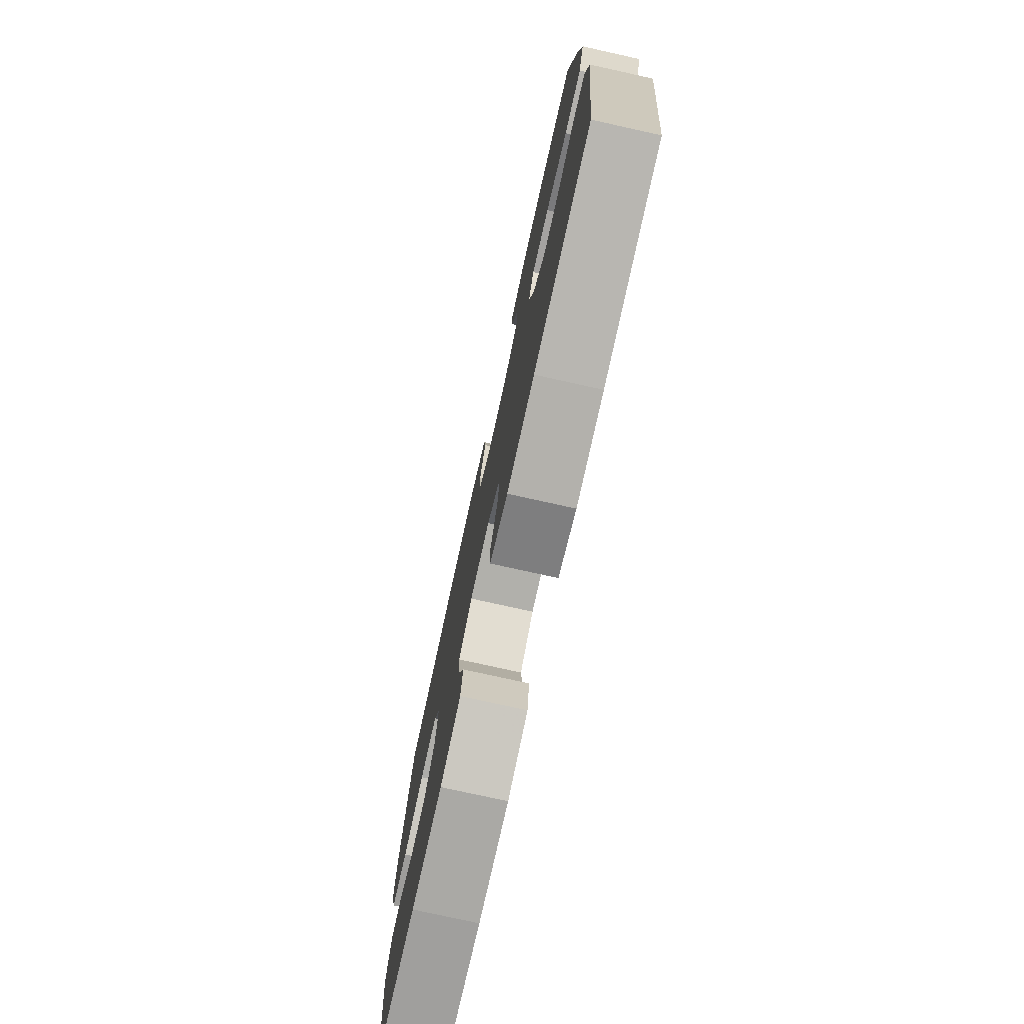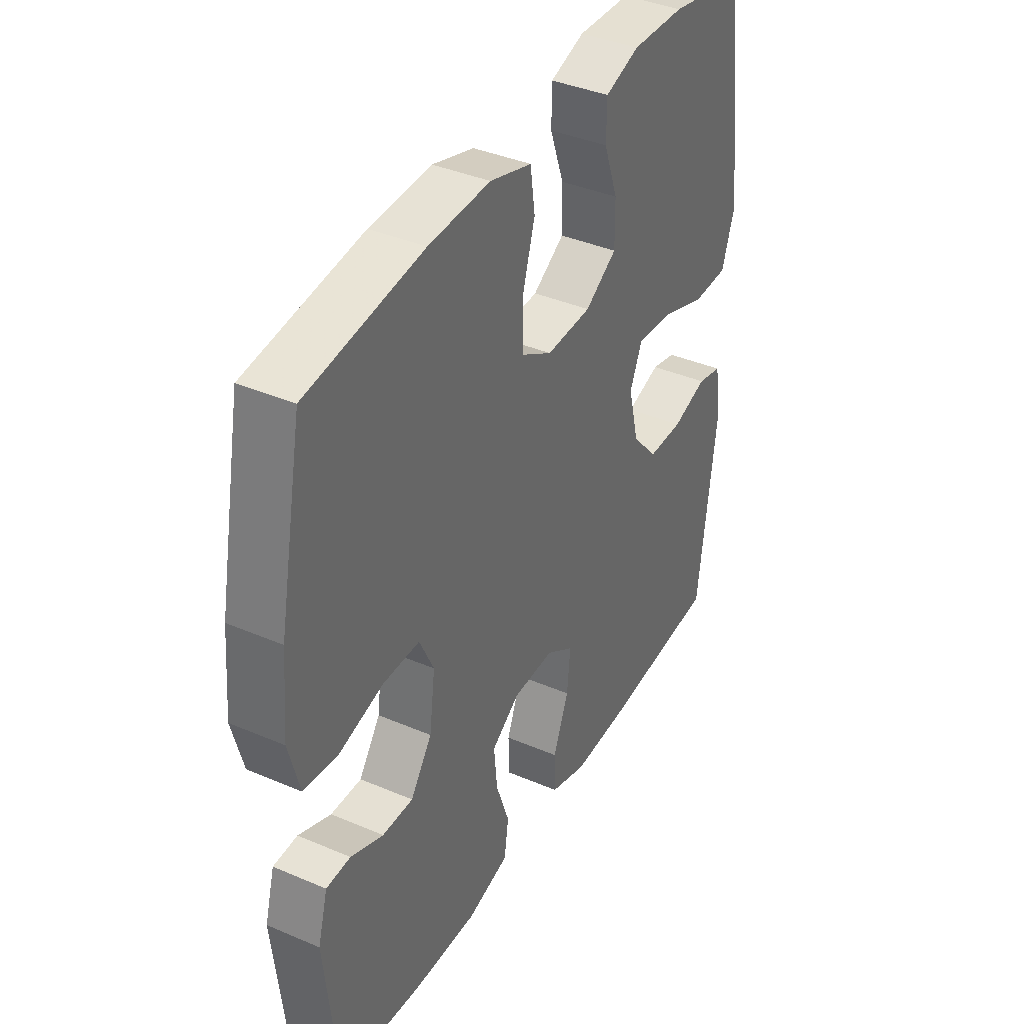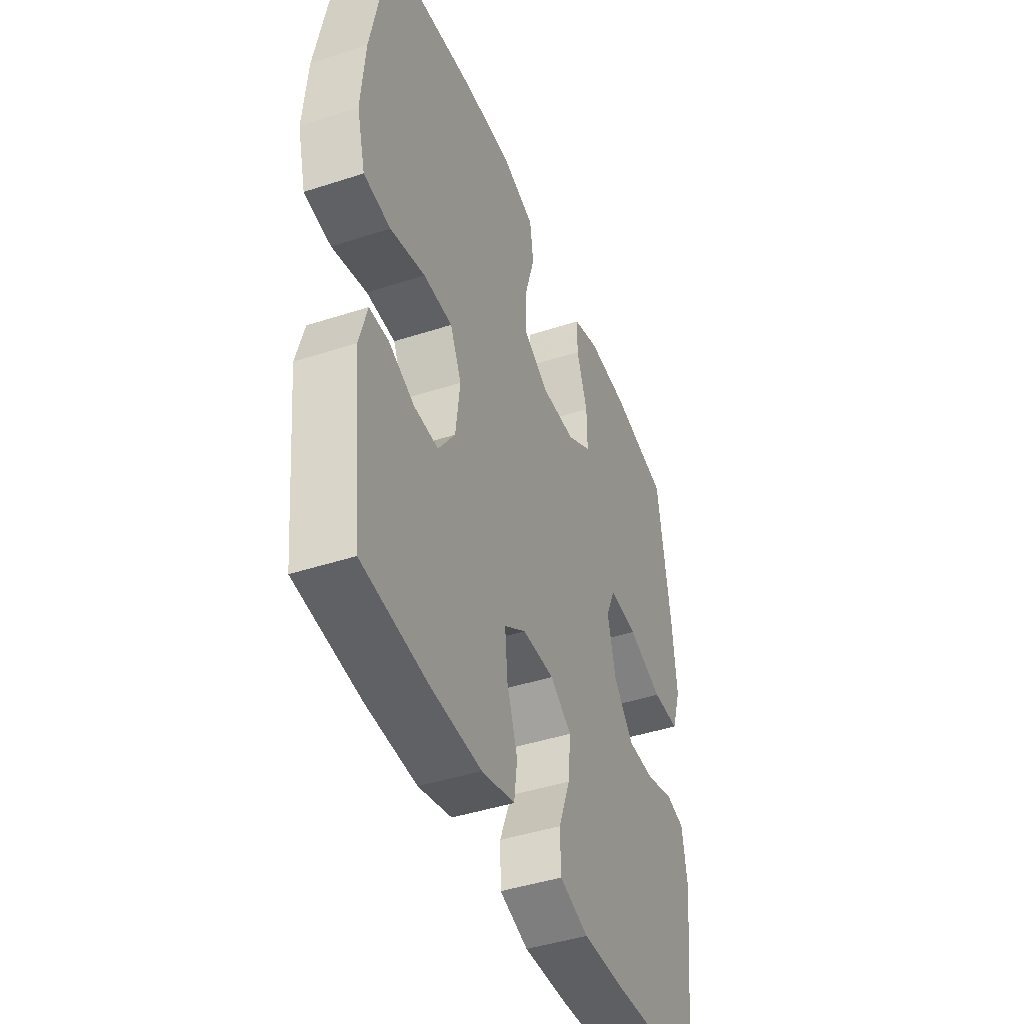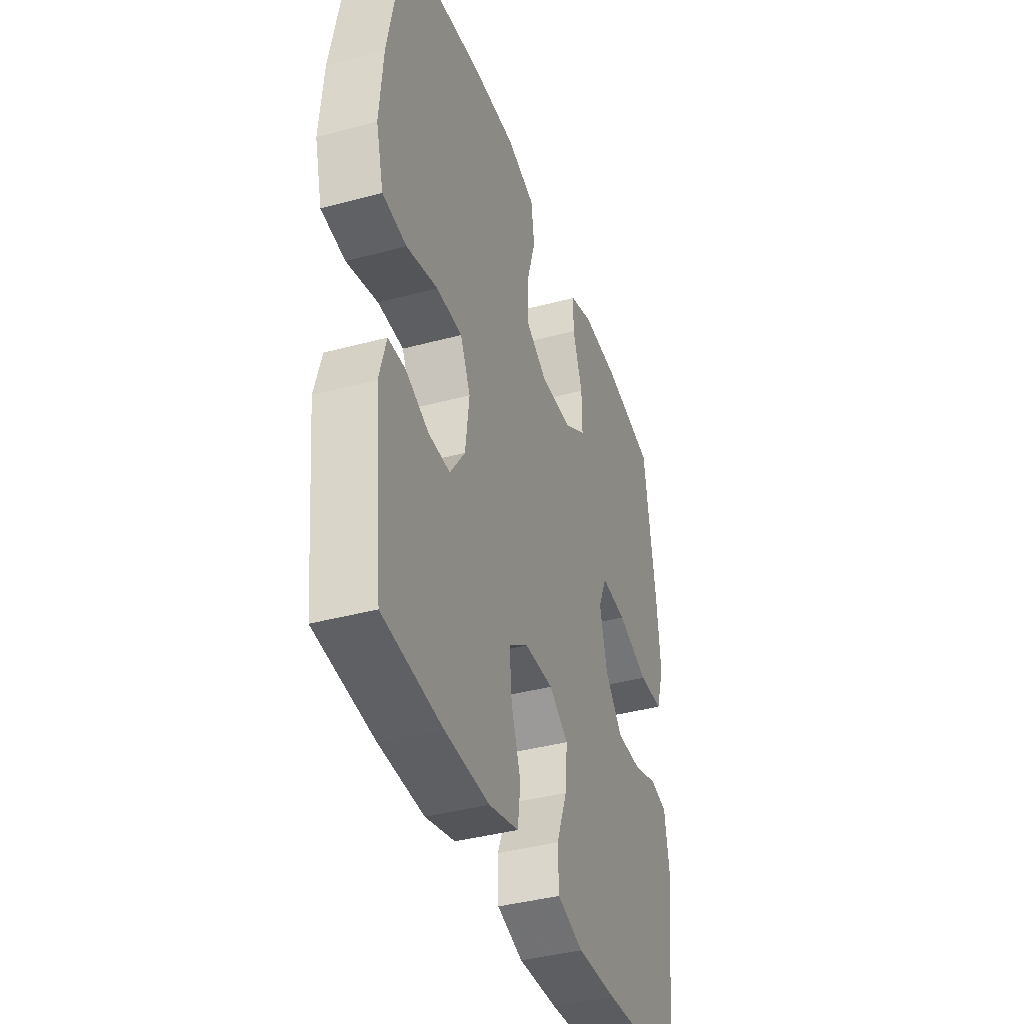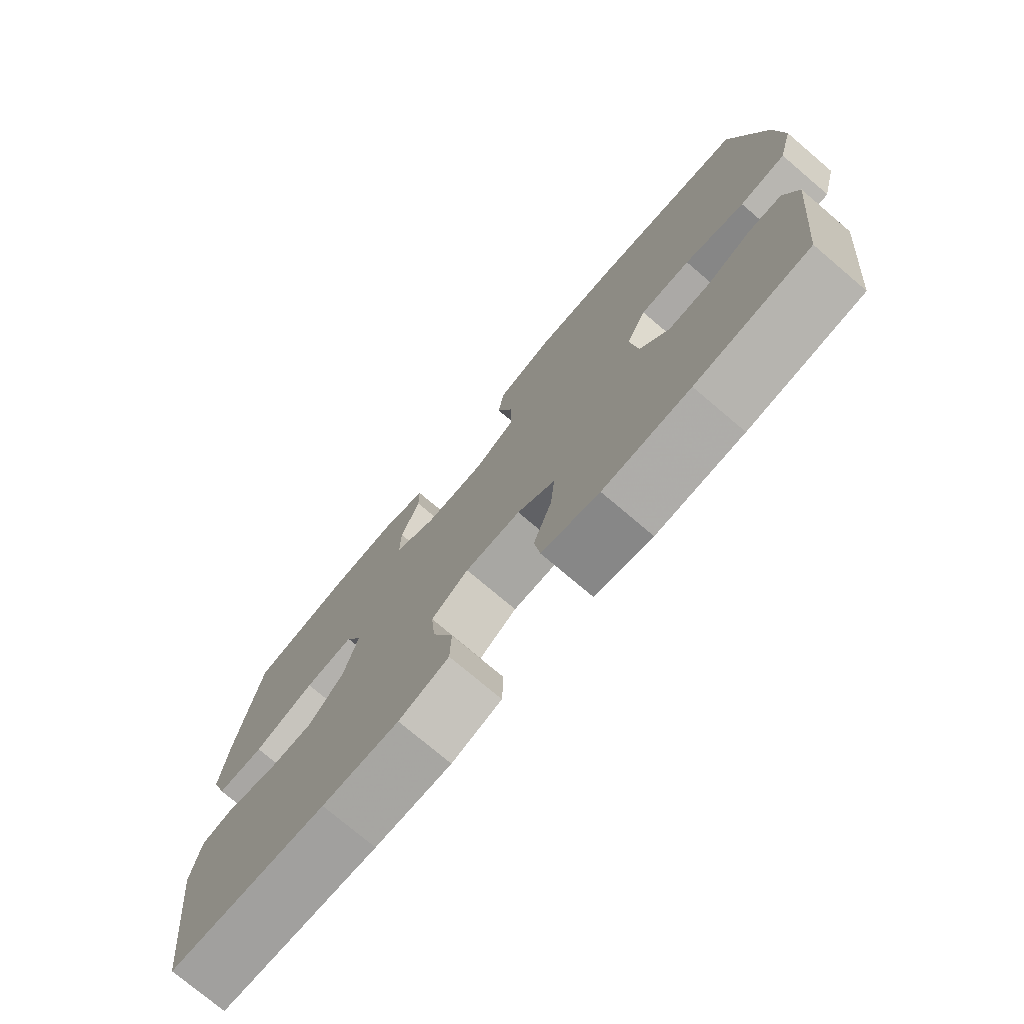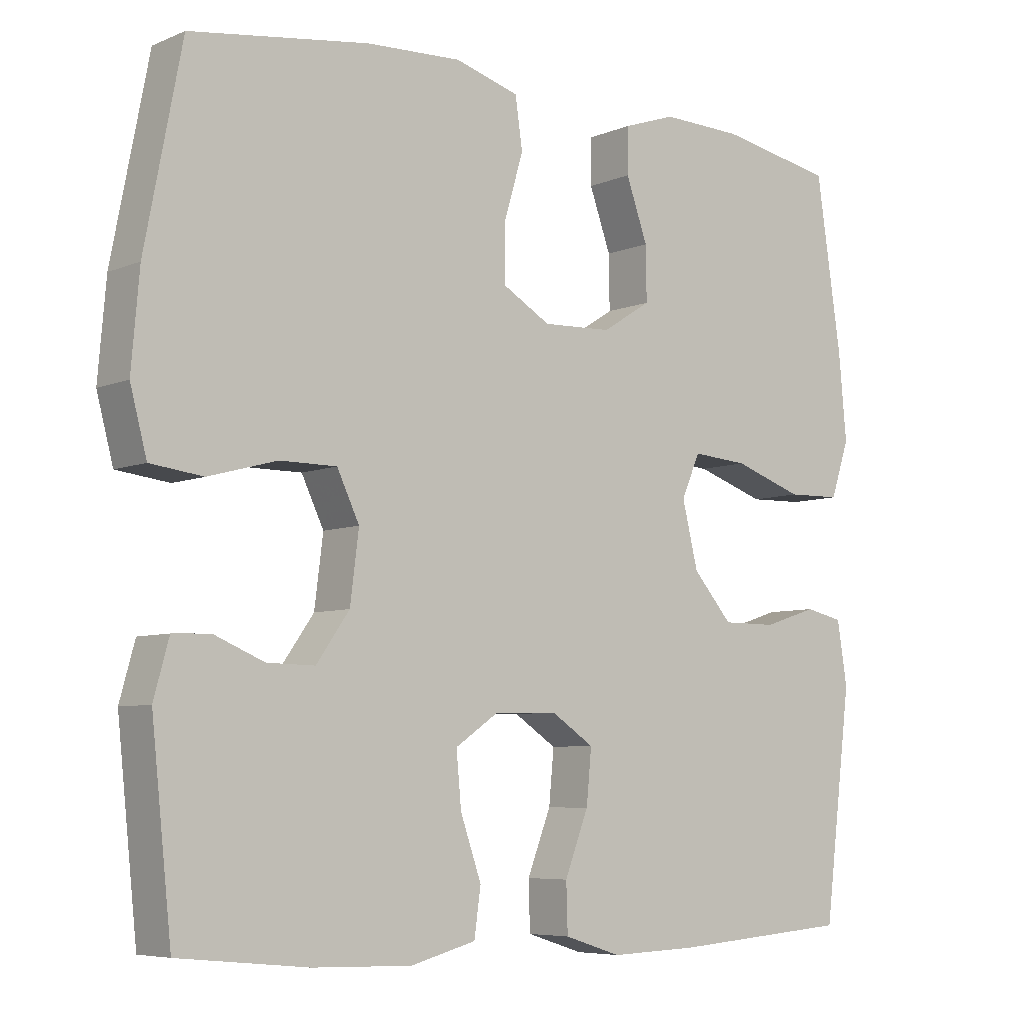
<metadata>
{"format":"obj","ext":"obj","renderer":"f3d","projection":"perspective","resolution":1024,"background":"white","views":[{"elev":-77.1,"azim":77.5,"up":"+Z"},{"elev":38.7,"azim":-61.7,"up":"+Z"},{"elev":-43.8,"azim":-69.0,"up":"+Z"},{"elev":-39.4,"azim":-71.4,"up":"+Z"},{"elev":-75.6,"azim":-130.3,"up":"+Z"},{"elev":-6.5,"azim":-39.5,"up":"+Z"}]}
</metadata>
<code>
v -0.5 0.07 -0.5
v -0.528 0.07 -0.236
v -0.507 0.07 -0.16
v -0.455 0.07 -0.158
v -0.385 0.07 -0.187
v -0.319 0.07 -0.188
v -0.273 0.07 -0.123
v -0.261 0.07 -0.028
v -0.292 0.07 0.037
v -0.371 0.07 0.037
v -0.466 0.07 0.011
v -0.539 0.07 0.02
v -0.562 0.07 0.107
v -0.551 0.07 0.236
v -0.5 0.07 0.5
v -0.252 0.07 0.535
v -0.12 0.07 0.541
v -0.031 0.07 0.515
v -0.021 0.07 0.445
v -0.048 0.07 0.355
v -0.048 0.07 0.277
v 0.019 0.07 0.238
v 0.115 0.07 0.242
v 0.183 0.07 0.285
v 0.182 0.07 0.36
v 0.152 0.07 0.444
v 0.153 0.07 0.508
v 0.226 0.07 0.533
v 0.339 0.07 0.53
v 0.5 0.07 0.5
v 0.535 0.07 0.262
v 0.546 0.07 0.142
v 0.52 0.07 0.064
v 0.445 0.07 0.062
v 0.348 0.07 0.095
v 0.27 0.07 0.101
v 0.244 0.07 0.041
v 0.266 0.07 -0.049
v 0.321 0.07 -0.112
v 0.397 0.07 -0.112
v 0.472 0.07 -0.088
v 0.525 0.07 -0.1
v 0.539 0.07 -0.188
v 0.5 0.07 -0.5
v 0.249 0.07 -0.519
v 0.128 0.07 -0.523
v 0.049 0.07 -0.498
v 0.047 0.07 -0.431
v 0.08 0.07 -0.346
v 0.087 0.07 -0.272
v 0.028 0.07 -0.233
v -0.06 0.07 -0.235
v -0.12 0.07 -0.276
v -0.113 0.07 -0.35
v -0.084 0.07 -0.433
v -0.093 0.07 -0.498
v -0.184 0.07 -0.522
v -0.321 0.07 -0.518
v -0.5 0 -0.5
v -0.528 0 -0.236
v -0.507 0 -0.16
v -0.455 0 -0.158
v -0.385 0 -0.187
v -0.319 0 -0.188
v -0.273 0 -0.123
v -0.261 0 -0.028
v -0.292 0 0.037
v -0.371 0 0.037
v -0.466 0 0.011
v -0.539 0 0.02
v -0.562 0 0.107
v -0.551 0 0.236
v -0.5 0 0.5
v -0.252 0 0.535
v -0.12 0 0.541
v -0.031 0 0.515
v -0.021 0 0.445
v -0.048 0 0.355
v -0.048 0 0.277
v 0.019 0 0.238
v 0.115 0 0.242
v 0.183 0 0.285
v 0.182 0 0.36
v 0.152 0 0.444
v 0.153 0 0.508
v 0.226 0 0.533
v 0.339 0 0.53
v 0.5 0 0.5
v 0.535 0 0.262
v 0.546 0 0.142
v 0.52 0 0.064
v 0.445 0 0.062
v 0.348 0 0.095
v 0.27 0 0.101
v 0.244 0 0.041
v 0.266 0 -0.049
v 0.321 0 -0.112
v 0.397 0 -0.112
v 0.472 0 -0.088
v 0.525 0 -0.1
v 0.539 0 -0.188
v 0.5 0 -0.5
v 0.249 0 -0.519
v 0.128 0 -0.523
v 0.049 0 -0.498
v 0.047 0 -0.431
v 0.08 0 -0.346
v 0.087 0 -0.272
v 0.028 0 -0.233
v -0.06 0 -0.235
v -0.12 0 -0.276
v -0.113 0 -0.35
v -0.084 0 -0.433
v -0.093 0 -0.498
v -0.184 0 -0.522
v -0.321 0 -0.518
f 54 55 56 57
f 53 54 57 58
f 46 47 48 49
f 46 49 50
f 45 46 50
f 44 45 50
f 43 44 50 51
f 40 41 42 43
f 39 40 43 51
f 32 33 34 35
f 32 35 36
f 31 32 36
f 30 31 36
f 29 30 36
f 28 29 36 37
f 25 26 27 28
f 24 25 28 37
f 17 18 19 20
f 17 20 21
f 16 17 21
f 15 16 21
f 14 15 21 22
f 10 11 12 13
f 9 10 13 14
f 2 3 4 5
f 2 5 6
f 53 58 1 2
f 52 53 2 6
f 38 39 51 52
f 38 52 6 7
f 23 24 37 38
f 22 23 38 7
f 9 14 22
f 8 9 22
f 7 8 22
f 115 114 113 112
f 116 115 112 111
f 107 106 105 104
f 108 107 104
f 108 104 103
f 108 103 102
f 109 108 102 101
f 101 100 99 98
f 109 101 98 97
f 93 92 91 90
f 94 93 90
f 94 90 89
f 94 89 88
f 94 88 87
f 95 94 87 86
f 86 85 84 83
f 95 86 83 82
f 78 77 76 75
f 79 78 75
f 79 75 74
f 79 74 73
f 80 79 73 72
f 71 70 69 68
f 72 71 68 67
f 63 62 61 60
f 64 63 60
f 60 59 116 111
f 64 60 111 110
f 110 109 97 96
f 65 64 110 96
f 96 95 82 81
f 65 96 81 80
f 80 72 67
f 80 67 66
f 80 66 65
f 1 59 60 2
f 2 60 61 3
f 3 61 62 4
f 4 62 63 5
f 5 63 64 6
f 6 64 65 7
f 7 65 66 8
f 8 66 67 9
f 9 67 68 10
f 10 68 69 11
f 11 69 70 12
f 12 70 71 13
f 13 71 72 14
f 14 72 73 15
f 15 73 74 16
f 16 74 75 17
f 17 75 76 18
f 18 76 77 19
f 19 77 78 20
f 20 78 79 21
f 21 79 80 22
f 22 80 81 23
f 23 81 82 24
f 24 82 83 25
f 25 83 84 26
f 26 84 85 27
f 27 85 86 28
f 28 86 87 29
f 29 87 88 30
f 30 88 89 31
f 31 89 90 32
f 32 90 91 33
f 33 91 92 34
f 34 92 93 35
f 35 93 94 36
f 36 94 95 37
f 37 95 96 38
f 38 96 97 39
f 39 97 98 40
f 40 98 99 41
f 41 99 100 42
f 42 100 101 43
f 43 101 102 44
f 44 102 103 45
f 45 103 104 46
f 46 104 105 47
f 47 105 106 48
f 48 106 107 49
f 49 107 108 50
f 50 108 109 51
f 51 109 110 52
f 52 110 111 53
f 53 111 112 54
f 54 112 113 55
f 55 113 114 56
f 56 114 115 57
f 57 115 116 58
f 58 116 59 1

</code>
